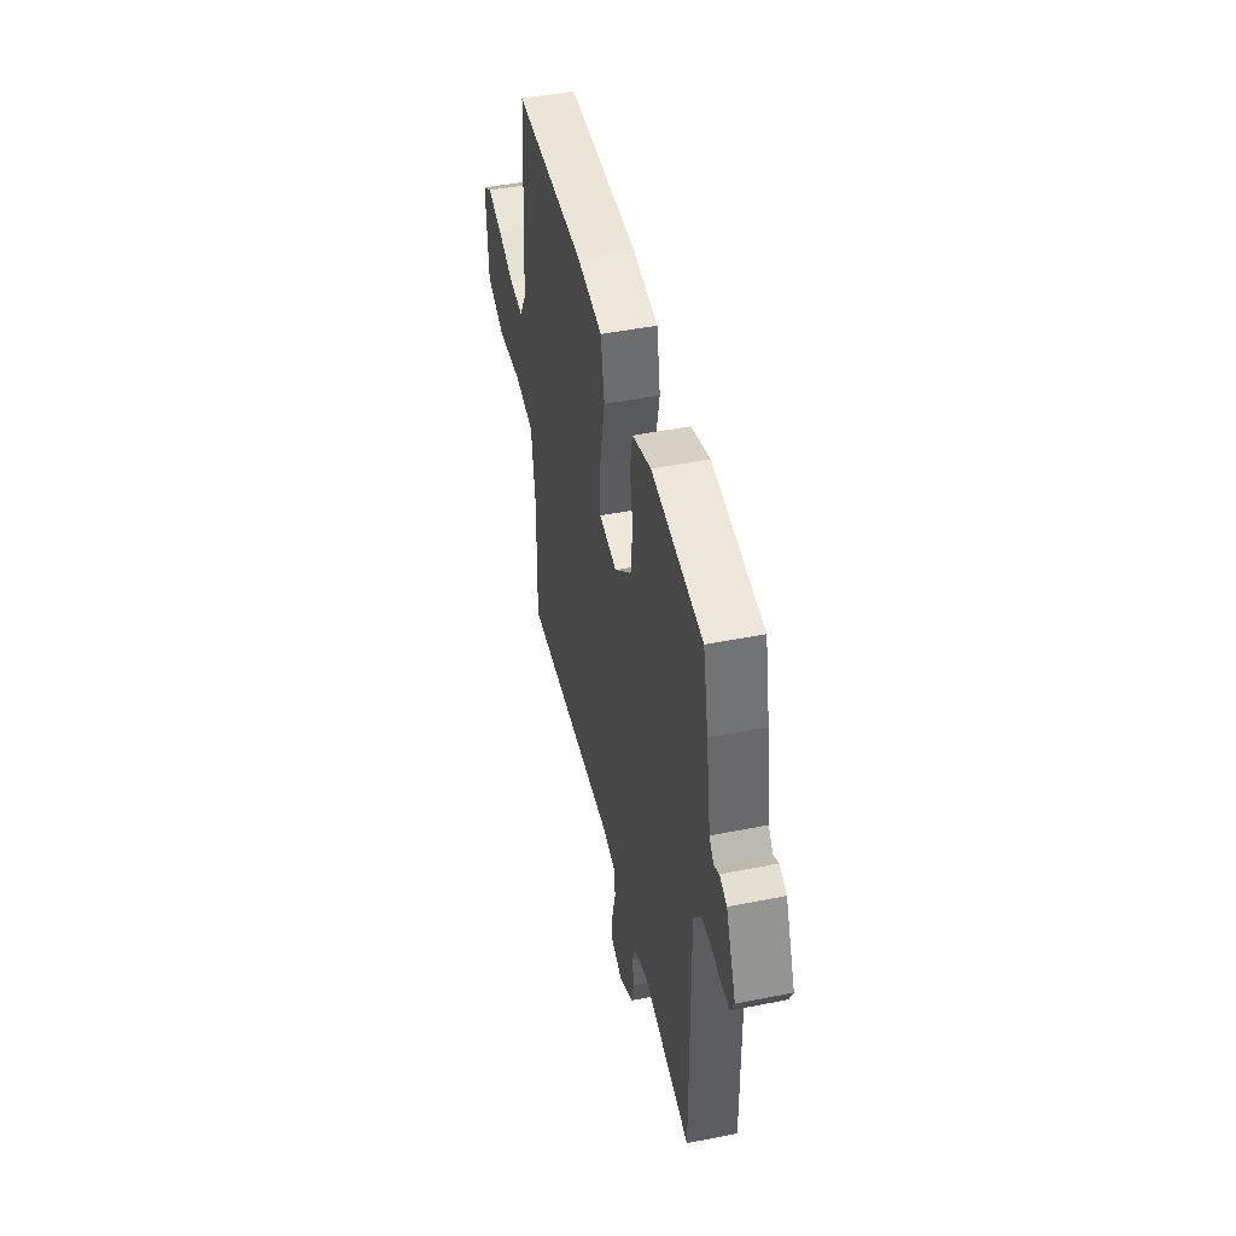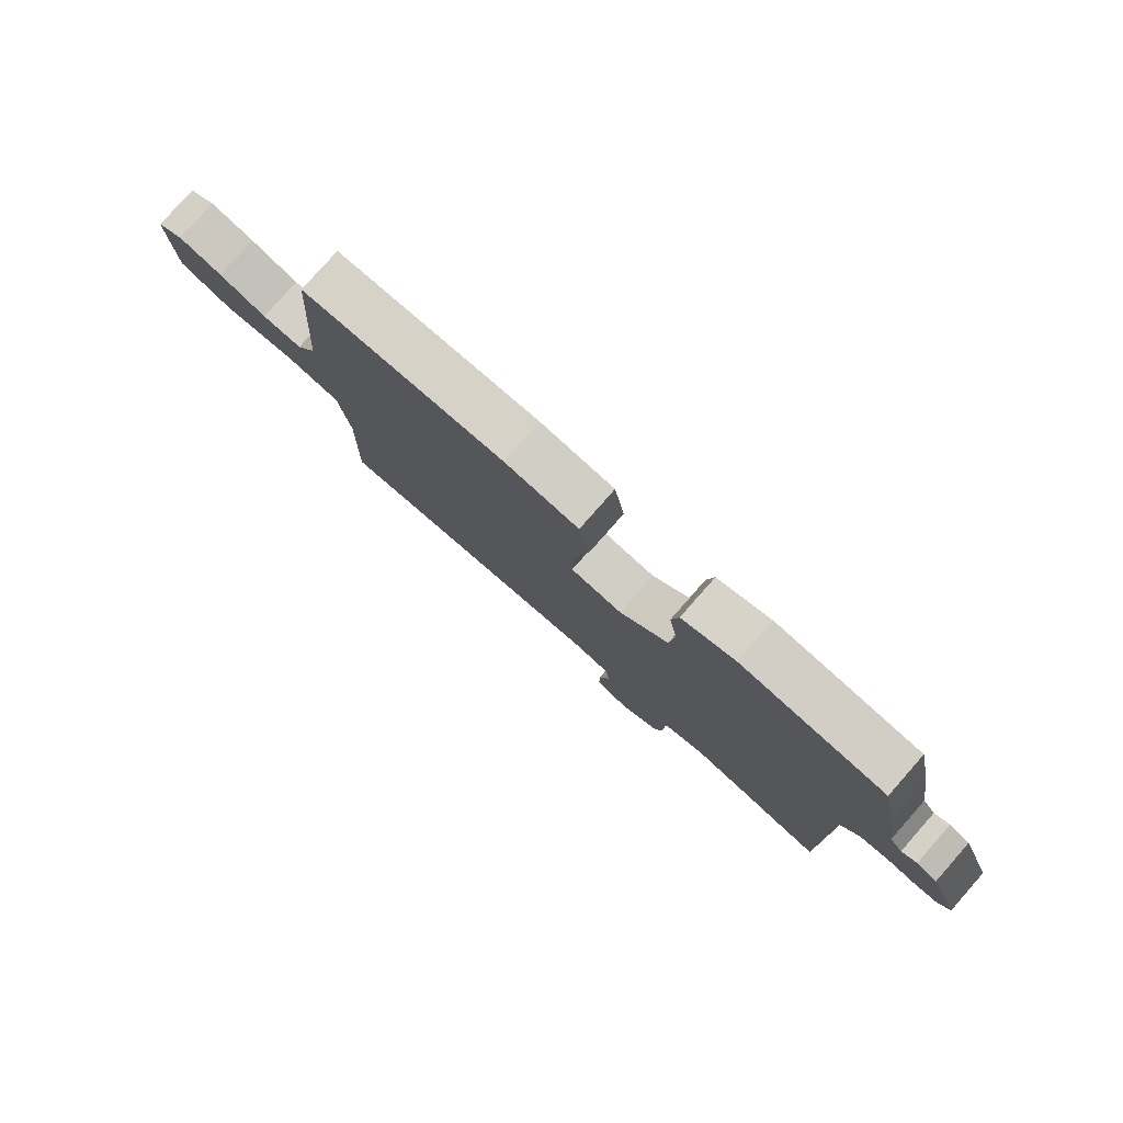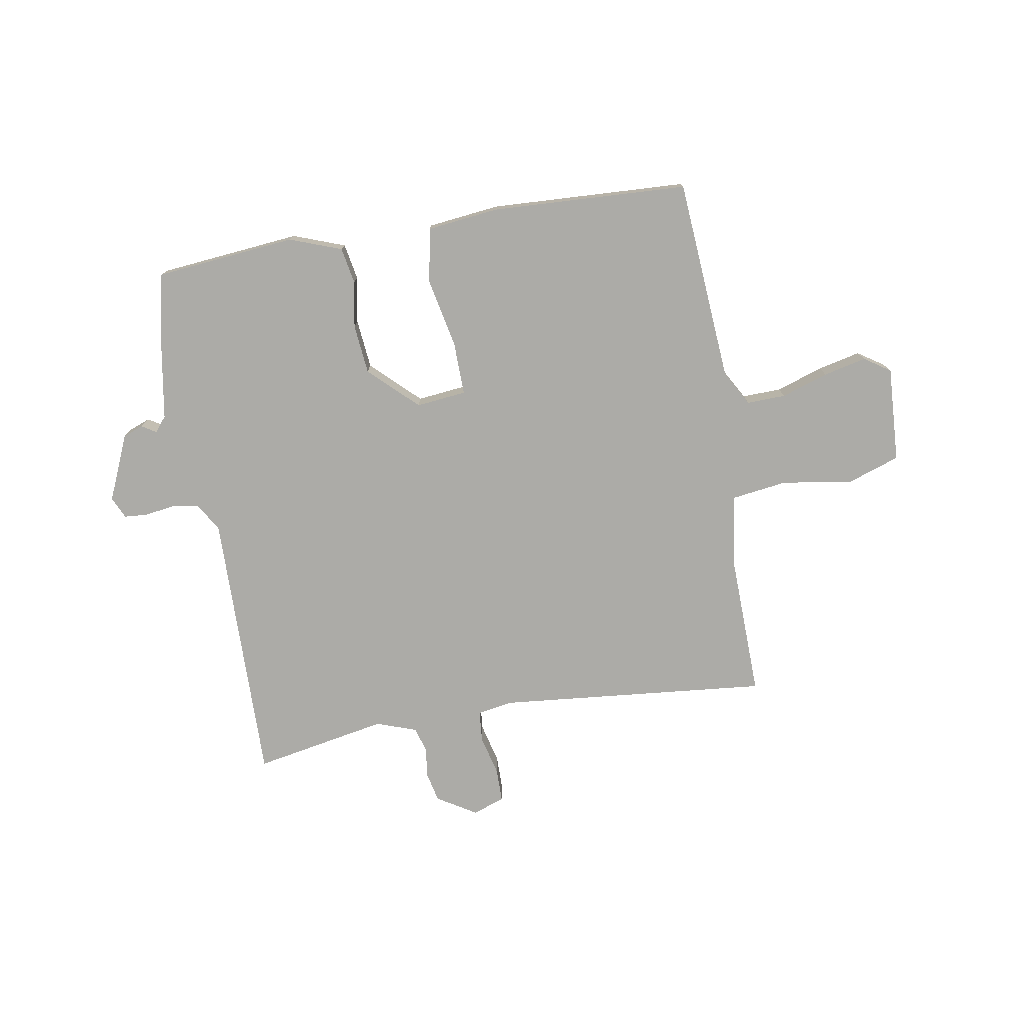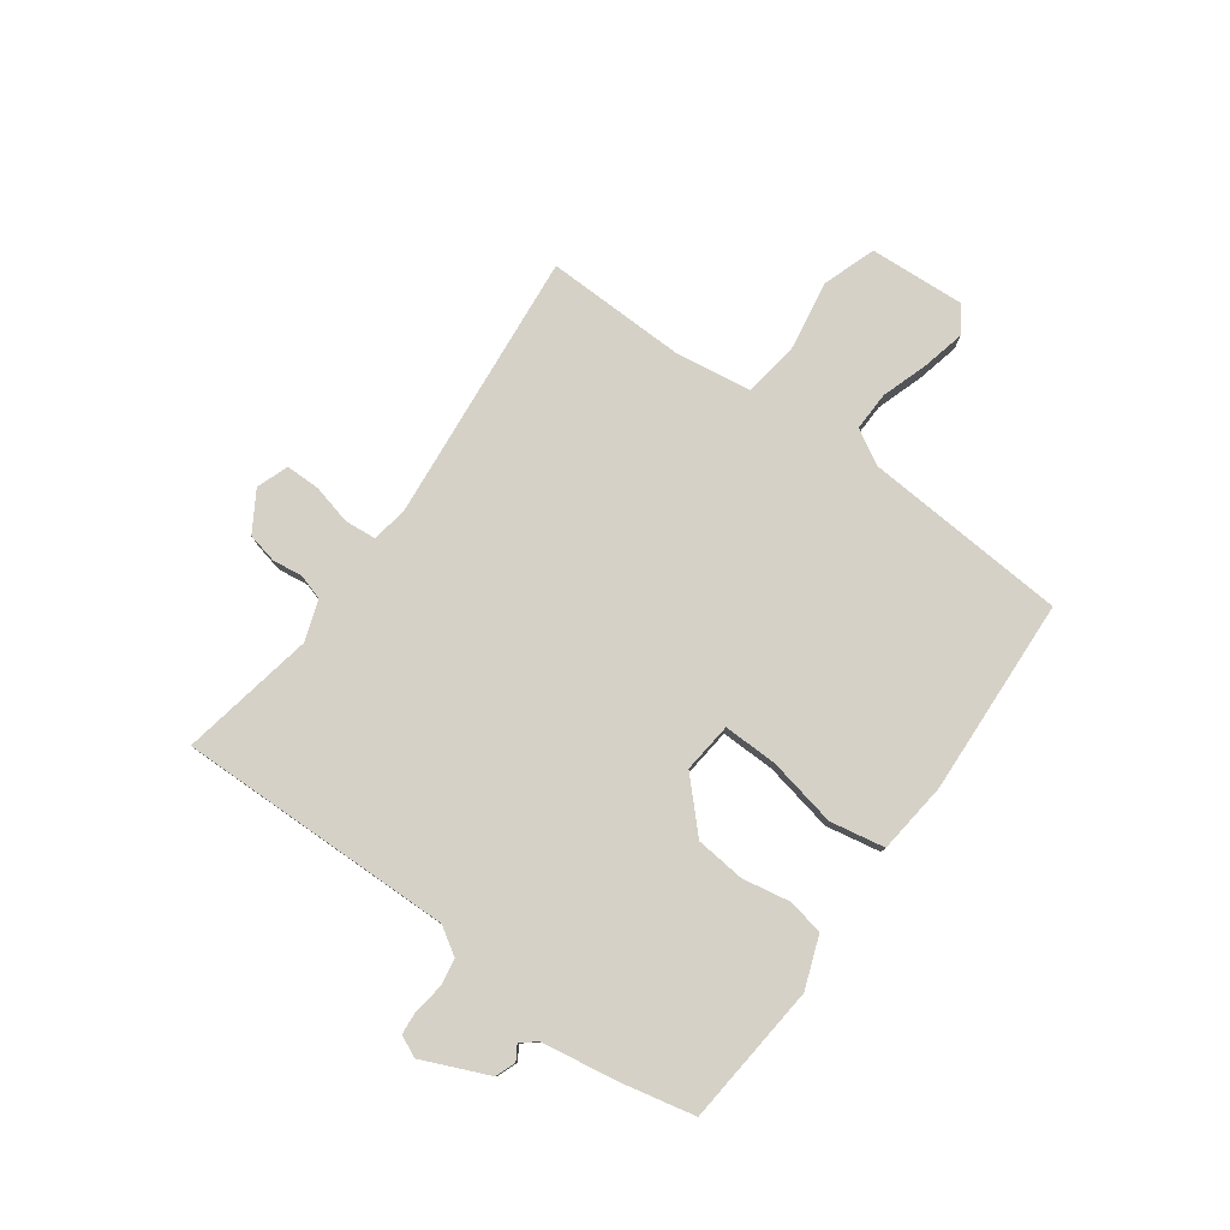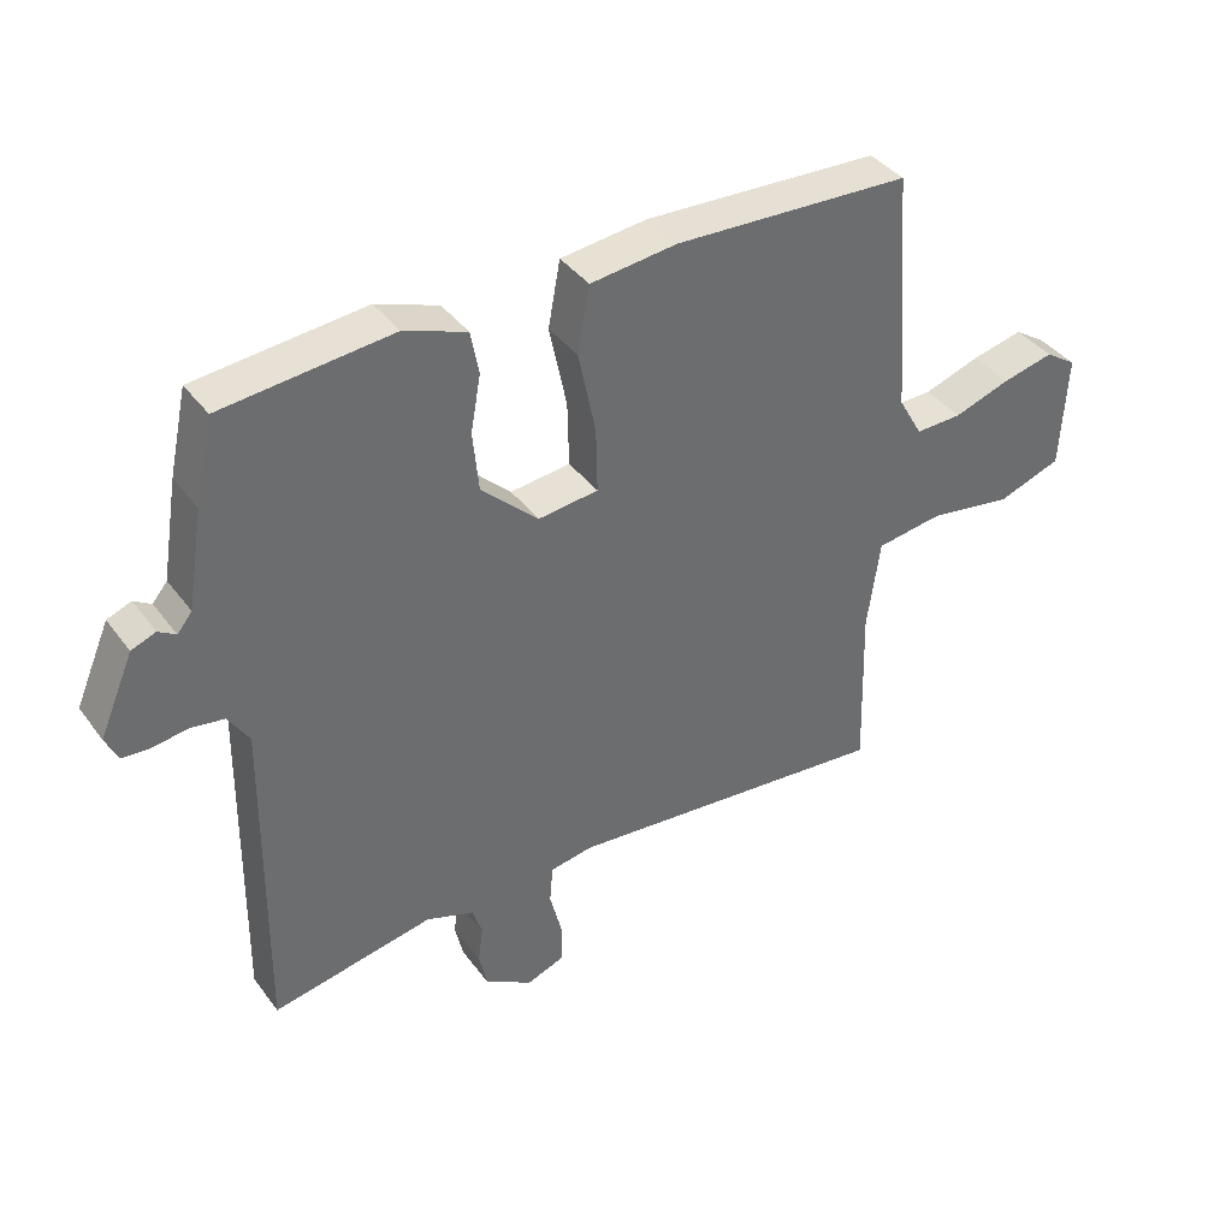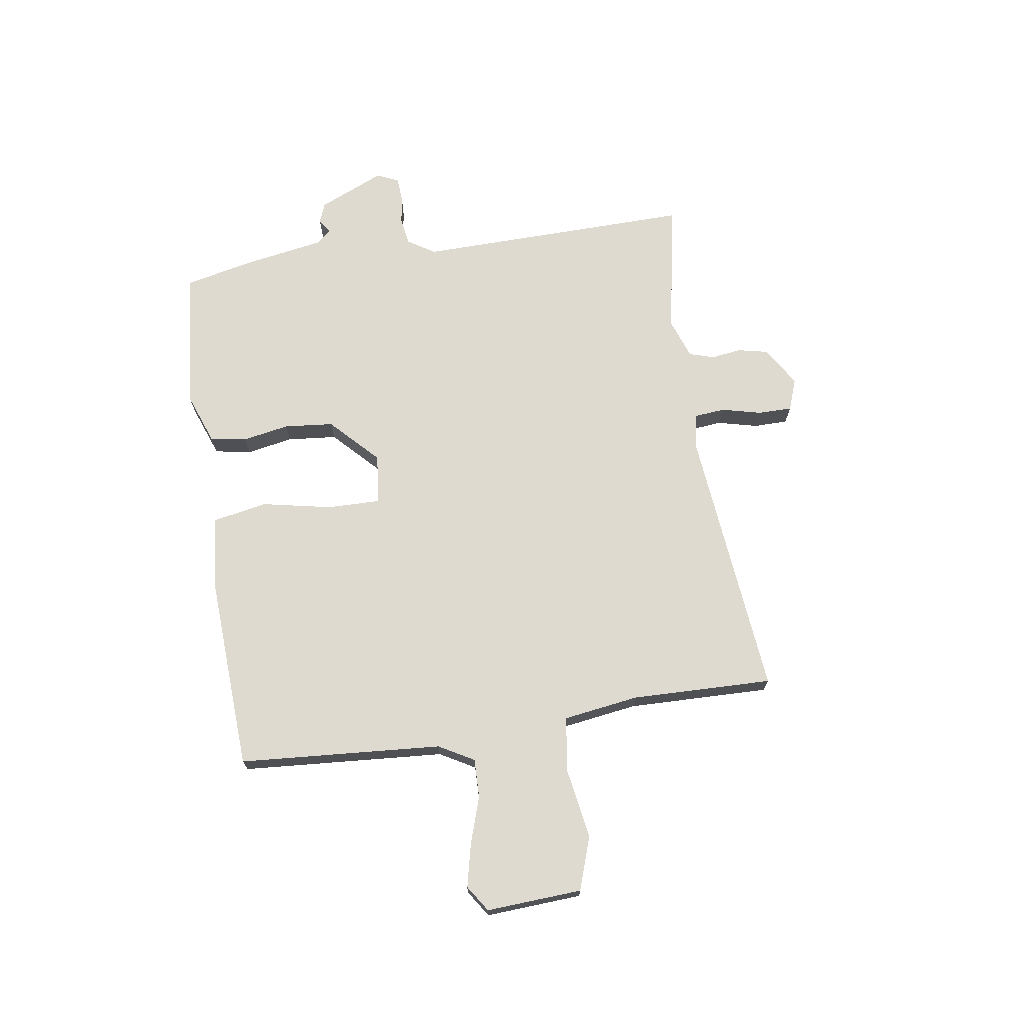
<metadata>
{"format":"obj","ext":"obj","renderer":"f3d","projection":"perspective","resolution":1024,"background":"white","views":[{"elev":47.2,"azim":-102.7,"up":"+Z"},{"elev":79.3,"azim":-138.6,"up":"+Z"},{"elev":-76.3,"azim":9.5,"up":"+Y"},{"elev":78.7,"azim":-54.3,"up":"+Y"},{"elev":39.0,"azim":-32.6,"up":"+Z"},{"elev":70.8,"azim":81.1,"up":"+Y"}]}
</metadata>
<code>
v -0.5 0.07 0.5
v -0.247 0.07 0.525
v -0.154 0.07 0.491
v -0.142 0.07 0.426
v -0.157 0.07 0.342
v -0.148 0.07 0.253
v -0.063 0.07 0.172
v 0.027 0.07 0.182
v 0.025 0.07 0.278
v -0.001 0.07 0.403
v 0.017 0.07 0.501
v 0.146 0.07 0.516
v 0.5 0.07 0.5
v 0.528 0.07 0.135
v 0.564 0.07 0.072
v 0.634 0.07 0.074
v 0.718 0.07 0.102
v 0.795 0.07 0.12
v 0.842 0.07 0.089
v 0.833 0.07 -0.083
v 0.738 0.07 -0.116
v 0.612 0.07 -0.096
v 0.512 0.07 -0.11
v 0.493 0.07 -0.246
v 0.5 0.07 -0.5
v 0.011 0.07 -0.454
v -0.053 0.07 -0.465
v -0.058 0.07 -0.521
v -0.04 0.07 -0.593
v -0.04 0.07 -0.654
v -0.097 0.07 -0.675
v -0.168 0.07 -0.632
v -0.18 0.07 -0.578
v -0.173 0.07 -0.524
v -0.187 0.07 -0.479
v -0.259 0.07 -0.454
v -0.5 0.07 -0.5
v -0.493 0.07 -0.003
v -0.524 0.07 0.046
v -0.573 0.07 0.054
v -0.626 0.07 0.046
v -0.668 0.07 0.049
v -0.686 0.07 0.088
v -0.635 0.07 0.206
v -0.599 0.07 0.22
v -0.573 0.07 0.204
v -0.551 0.07 0.231
v -0.527 0.07 0.376
v -0.5 0 0.5
v -0.247 0 0.525
v -0.154 0 0.491
v -0.142 0 0.426
v -0.157 0 0.342
v -0.148 0 0.253
v -0.063 0 0.172
v 0.027 0 0.182
v 0.025 0 0.278
v -0.001 0 0.403
v 0.017 0 0.501
v 0.146 0 0.516
v 0.5 0 0.5
v 0.528 0 0.135
v 0.564 0 0.072
v 0.634 0 0.074
v 0.718 0 0.102
v 0.795 0 0.12
v 0.842 0 0.089
v 0.833 0 -0.083
v 0.738 0 -0.116
v 0.612 0 -0.096
v 0.512 0 -0.11
v 0.493 0 -0.246
v 0.5 0 -0.5
v 0.011 0 -0.454
v -0.053 0 -0.465
v -0.058 0 -0.521
v -0.04 0 -0.593
v -0.04 0 -0.654
v -0.097 0 -0.675
v -0.168 0 -0.632
v -0.18 0 -0.578
v -0.173 0 -0.524
v -0.187 0 -0.479
v -0.259 0 -0.454
v -0.5 0 -0.5
v -0.493 0 -0.003
v -0.524 0 0.046
v -0.573 0 0.054
v -0.626 0 0.046
v -0.668 0 0.049
v -0.686 0 0.088
v -0.635 0 0.206
v -0.599 0 0.22
v -0.573 0 0.204
v -0.551 0 0.231
v -0.527 0 0.376
f 3 4 5
f 2 3 5
f 1 2 5
f 48 1 5
f 47 48 5
f 46 47 5 6
f 44 45 46
f 43 44 46
f 42 43 46
f 41 42 46
f 40 41 46
f 46 6 7
f 40 46 7
f 39 40 7
f 38 39 7 8
f 36 37 38 8
f 35 36 8
f 34 35 8
f 32 33 34
f 31 32 34
f 30 31 34
f 29 30 34
f 28 29 34
f 27 28 34
f 27 34 8
f 26 27 8
f 24 25 26 8
f 23 24 8 9
f 10 11 12
f 9 10 12
f 23 9 12
f 22 23 12
f 20 21 22
f 19 20 22
f 18 19 22
f 17 18 22
f 16 17 22
f 15 16 22
f 14 15 22 12
f 12 13 14
f 53 52 51
f 53 51 50
f 53 50 49
f 53 49 96
f 53 96 95
f 54 53 95 94
f 94 93 92
f 94 92 91
f 94 91 90
f 94 90 89
f 94 89 88
f 55 54 94
f 55 94 88
f 55 88 87
f 56 55 87 86
f 56 86 85 84
f 56 84 83
f 56 83 82
f 82 81 80
f 82 80 79
f 82 79 78
f 82 78 77
f 82 77 76
f 82 76 75
f 56 82 75
f 56 75 74
f 56 74 73 72
f 57 56 72 71
f 60 59 58
f 60 58 57
f 60 57 71
f 60 71 70
f 70 69 68
f 70 68 67
f 70 67 66
f 70 66 65
f 70 65 64
f 70 64 63
f 60 70 63 62
f 62 61 60
f 1 49 50 2
f 2 50 51 3
f 3 51 52 4
f 4 52 53 5
f 5 53 54 6
f 6 54 55 7
f 7 55 56 8
f 8 56 57 9
f 9 57 58 10
f 10 58 59 11
f 11 59 60 12
f 12 60 61 13
f 13 61 62 14
f 14 62 63 15
f 15 63 64 16
f 16 64 65 17
f 17 65 66 18
f 18 66 67 19
f 19 67 68 20
f 20 68 69 21
f 21 69 70 22
f 22 70 71 23
f 23 71 72 24
f 24 72 73 25
f 25 73 74 26
f 26 74 75 27
f 27 75 76 28
f 28 76 77 29
f 29 77 78 30
f 30 78 79 31
f 31 79 80 32
f 32 80 81 33
f 33 81 82 34
f 34 82 83 35
f 35 83 84 36
f 36 84 85 37
f 37 85 86 38
f 38 86 87 39
f 39 87 88 40
f 40 88 89 41
f 41 89 90 42
f 42 90 91 43
f 43 91 92 44
f 44 92 93 45
f 45 93 94 46
f 46 94 95 47
f 47 95 96 48
f 48 96 49 1

</code>
